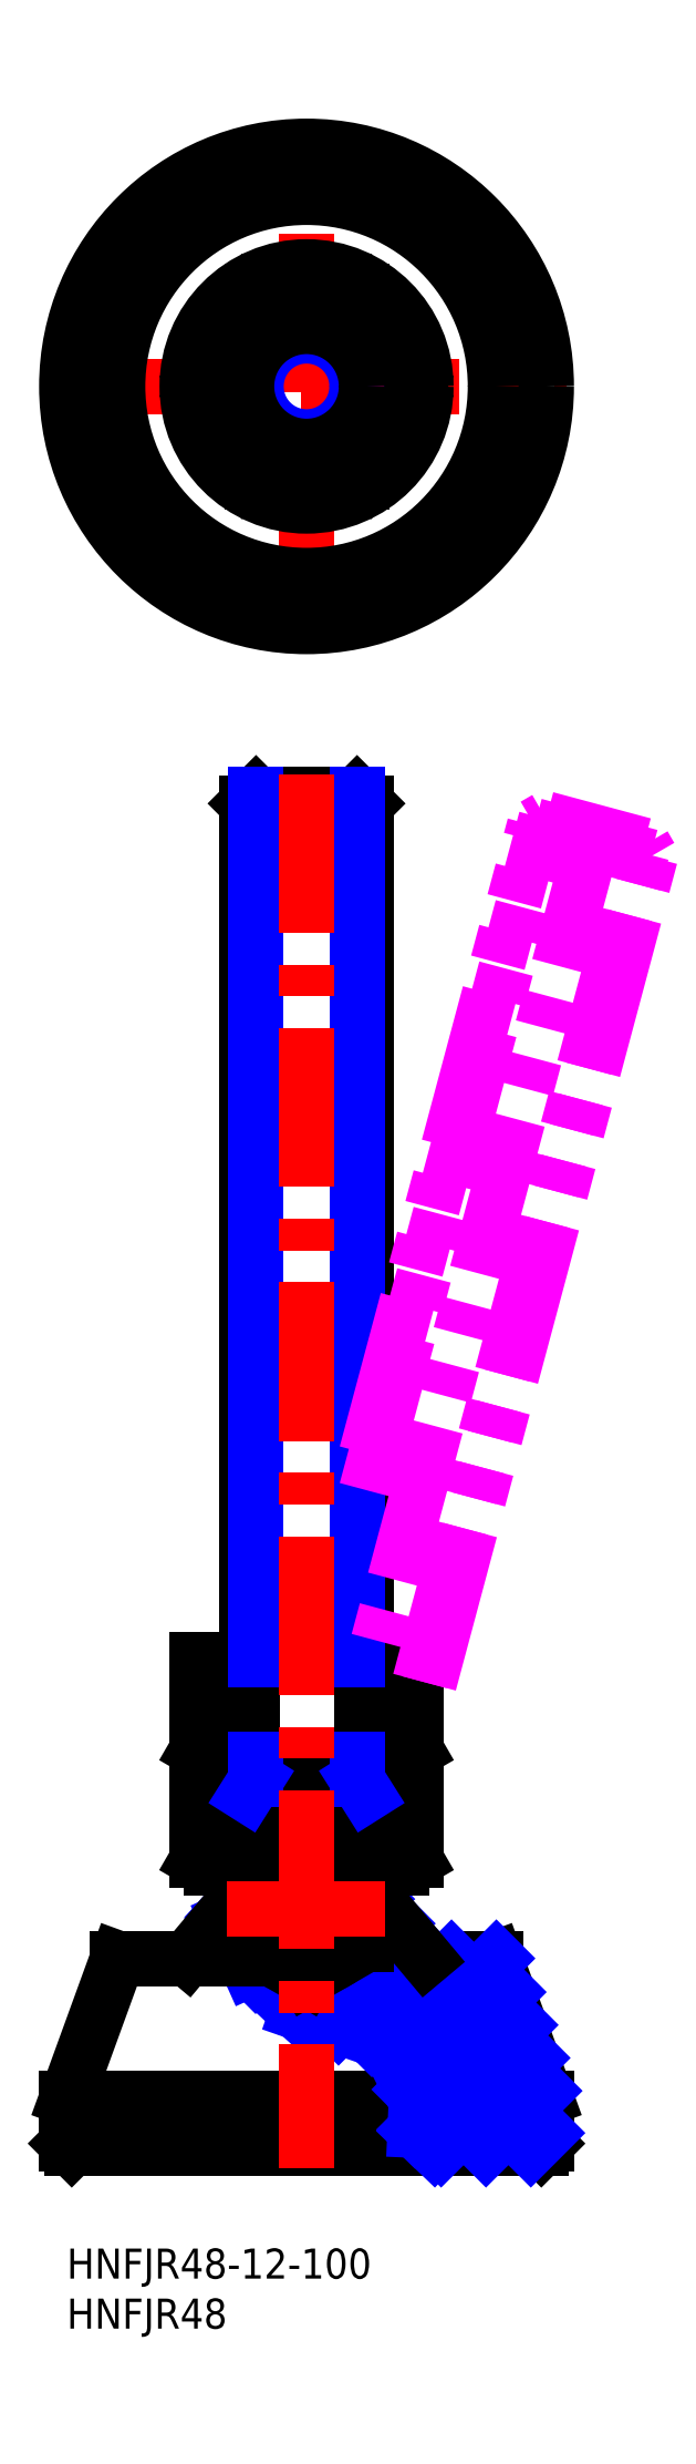
<metadata>
{"format":"dxf","ext":"dxf","renderer":"ezdxf+matplotlib","layout":"modelspace","background":"white","min_lineweight":24,"dpi":150}
</metadata>
<code>
0
SECTION
2
ENTITIES
0
INSERT
8
MSM_CONTINUOUS
2
*U14
10
0
20
0
30
0
0
INSERT
8
MSM_CONTINUOUS
2
*U15
10
0
20
0
30
0
0
LINE
8
MSM_CENTER
10
-2
20
186.2
30
0
11
50
21
186.2
31
0
0
LINE
8
MSM_CENTER
10
24
20
160.1
30
0
11
24
21
212.2
31
0
0
LINE
8
MSM_CONTINUOUS
10
34.97
20
186.2
30
0
11
29.48
21
195.7
31
0
0
LINE
8
MSM_CONTINUOUS
10
29.48
20
195.7
30
0
11
18.52
21
195.7
31
0
0
LINE
8
MSM_CONTINUOUS
10
18.52
20
195.7
30
0
11
13.03
21
186.2
31
0
0
LINE
8
MSM_CONTINUOUS
10
13.03
20
186.2
30
0
11
18.52
21
176.7
31
0
0
LINE
8
MSM_CONTINUOUS
10
18.52
20
176.7
30
0
11
29.48
21
176.7
31
0
0
LINE
8
MSM_CONTINUOUS
10
29.48
20
176.7
30
0
11
34.97
21
186.2
31
0
0
CIRCLE
8
MSM_CONTINUOUS
10
24
20
186.2
30
0
40
24
0
CIRCLE
8
MSM_CONTINUOUS
10
24
20
186.2
30
0
40
18.9
0
CIRCLE
8
MSM_CONTINUOUS
10
24
20
186.2
30
0
40
11.95
0
LINE
8
MSM_DASHED
10
24
20
11.15
30
0
11
22
21
10
31
0
0
LINE
8
MSM_DASHED
10
26
20
10
30
0
11
24
21
11.15
31
0
0
LINE
8
MSM_CONTINUOUS
10
47.5
20
10
30
0
11
0.5
21
10
31
0
0
LINE
8
MSM_CONTINUOUS
10
47.5
20
10
30
0
11
48
21
10.5
31
0
0
LINE
8
MSM_CONTINUOUS
10
0
20
10.5
30
0
11
0.5
21
10
31
0
0
LINE
8
MSM_CONTINUOUS
10
36.25
20
10.5
30
0
11
-2.2e-15
21
10.5
31
0
0
LINE
8
MSM_CONTINUOUS
10
0
20
15
30
0
11
0
21
10.5
31
0
0
LINE
8
MSM_CONTINUOUS
10
48
20
10.5
30
0
11
48
21
15
31
0
0
LINE
8
MSM_CONTINUOUS
10
34.85
20
15
30
0
11
-2.2e-15
21
15
31
0
0
LINE
8
MSM_CONTINUOUS
10
42.9
20
29
30
0
11
35.96
21
29
31
0
0
LINE
8
MSM_CONTINUOUS
10
5.096
20
29
30
0
11
0
21
15
31
0
0
LINE
8
MSM_CONTINUOUS
10
48
20
15
30
0
11
42.9
21
29
31
0
0
LINE
8
MSM_NARROW
10
32.1
20
20.49
30
0
11
34.99
21
14.72
31
0
0
LINE
8
MSM_NARROW
10
34.86
20
11.83
30
0
11
36.77
21
10
31
0
0
LINE
8
MSM_NARROW
10
34.99
20
14.72
30
0
11
34.86
21
11.83
31
0
0
LINE
8
MSM_NARROW
10
23.07
20
23.62
30
0
11
32.1
21
20.49
31
0
0
LINE
8
MSM_NARROW
10
16.05
20
32.9
30
0
11
18.31
21
27.88
31
0
0
LINE
8
MSM_NARROW
10
18.31
20
27.88
30
0
11
23.07
21
23.62
31
0
0
LINE
8
MSM_NARROW
10
15.63
20
33.27
30
0
11
16.05
21
32.9
31
0
0
LINE
8
MSM_NARROW
10
15.74
20
33.18
30
0
11
18
21
35.43
31
0
0
LINE
8
MSM_NARROW
10
17.26
20
30.21
30
0
11
18
21
30.94
31
0
0
LINE
8
MSM_NARROW
10
18.9
20
27.35
30
0
11
20.53
21
28.98
31
0
0
LINE
8
MSM_NARROW
10
21.27
20
25.23
30
0
11
23.37
21
27.34
31
0
0
LINE
8
MSM_NARROW
10
30
20
33.96
30
0
11
30.97
21
34.94
31
0
0
LINE
8
MSM_NARROW
10
23.87
20
23.34
30
0
11
24
21
23.47
31
0
0
LINE
8
MSM_NARROW
10
24
20
23.47
30
0
11
33.02
21
32.49
31
0
0
LINE
8
MSM_NARROW
10
27.2
20
22.19
30
0
11
35.07
21
30.05
31
0
0
LINE
8
MSM_NARROW
10
30.54
20
21.03
30
0
11
38.51
21
29
31
0
0
LINE
8
MSM_NARROW
10
32.9
20
18.9
30
0
11
43
21
29
31
0
0
LINE
8
MSM_NARROW
10
34.39
20
15.91
30
0
11
44.13
21
25.64
31
0
0
LINE
8
MSM_NARROW
10
34.86
20
11.89
30
0
11
45.33
21
22.35
31
0
0
LINE
8
MSM_NARROW
10
37.47
20
10
30
0
11
46.52
21
19.06
31
0
0
LINE
8
MSM_NARROW
10
41.96
20
10
30
0
11
47.72
21
15.76
31
0
0
LINE
8
MSM_NARROW
10
46.45
20
10
30
0
11
48
21
11.55
31
0
0
CIRCLE
8
MSM_NARROW
10
24
20
186.2
30
0
40
5.053
0
CIRCLE
8
MSM_CONTINUOUS
10
24
20
186.2
30
0
40
6
0
ARC
8
MSM_CONTINUOUS
10
24
20
33.9
30
0
40
6
50
146.4
51
33.56
0
LINE
8
MSM_CONTINUOUS
10
17.5
20
35.5
30
0
11
12.05
21
29
31
0
0
LINE
8
MSM_CONTINUOUS
10
30
20
30.44
30
0
11
24
21
26.97
31
0
0
LINE
8
MSM_CONTINUOUS
10
18
20
30.44
30
0
11
24
21
26.97
31
0
0
LINE
8
MSM_CONTINUOUS
10
18
20
36.3
30
0
11
18
21
30.44
31
0
0
LINE
8
MSM_CONTINUOUS
10
19.1
20
30.44
30
0
11
18
21
30.44
31
0
0
LINE
8
MSM_CONTINUOUS
10
17.5
20
36.3
30
0
11
17.5
21
35.5
31
0
0
LINE
8
MSM_CONTINUOUS
10
18.5
20
36.3
30
0
11
17.5
21
36.3
31
0
0
LINE
8
MSM_CONTINUOUS
10
30.5
20
35.5
30
0
11
35.95
21
29
31
0
0
LINE
8
MSM_CONTINUOUS
10
30
20
36.3
30
0
11
30
21
30.44
31
0
0
LINE
8
MSM_CONTINUOUS
10
30
20
30.44
30
0
11
28.9
21
30.44
31
0
0
LINE
8
MSM_CONTINUOUS
10
29.5
20
36.3
30
0
11
30.5
21
36.3
31
0
0
LINE
8
MSM_CONTINUOUS
10
30.5
20
36.3
30
0
11
30.5
21
35.5
31
0
0
ARC
8
MSM_CONTINUOUS
10
15.77
20
42.86
30
0
40
4.856
50
235.6
51
304.4
0
LINE
8
MSM_CONTINUOUS
10
14.66
20
48.9
30
0
11
13.03
21
49.84
31
0
0
LINE
8
MSM_CONTINUOUS
10
14.5
20
38
30
0
11
13.03
21
38.85
31
0
0
LINE
8
MSM_CONTINUOUS
10
13.03
20
45.4
30
0
11
34.97
21
45.4
31
0
0
LINE
8
MSM_CONTINUOUS
10
13.03
20
49.84
30
0
11
13.03
21
58.9
31
0
0
LINE
8
MSM_CONTINUOUS
10
13.03
20
38.85
30
0
11
13.03
21
45.4
31
0
0
LINE
8
MSM_CONTINUOUS
10
34.97
20
49.84
30
0
11
34.97
21
58.9
31
0
0
LINE
8
MSM_CONTINUOUS
10
29.48
20
58.9
30
0
11
29.48
21
49.84
31
0
0
LINE
8
MSM_CONTINUOUS
10
18.52
20
58.9
30
0
11
18.52
21
49.84
31
0
0
ARC
8
MSM_CONTINUOUS
10
24
20
56.15
30
0
40
18.15
50
252.4
51
287.6
0
LINE
8
MSM_CONTINUOUS
10
14.66
20
48.9
30
0
11
33.34
21
48.9
31
0
0
LINE
8
MSM_CONTINUOUS
10
29
20
37.22
30
0
11
19
21
37.22
31
0
0
LINE
8
MSM_CONTINUOUS
10
14.5
20
38
30
0
11
33.5
21
38
31
0
0
LINE
8
MSM_CONTINUOUS
10
18.52
20
38.85
30
0
11
18.52
21
45.4
31
0
0
LINE
8
MSM_CONTINUOUS
10
19
20
38
30
0
11
19
21
37.22
31
0
0
ARC
8
MSM_CONTINUOUS
10
24
20
65.4
30
0
40
16.5
50
250.6
51
289.4
0
ARC
8
MSM_CONTINUOUS
10
15.77
20
53.38
30
0
40
4.477
50
247.8
51
307.8
0
ARC
8
MSM_CONTINUOUS
10
32.23
20
42.86
30
0
40
4.856
50
235.6
51
304.4
0
LINE
8
MSM_CONTINUOUS
10
29.48
20
38.85
30
0
11
29.48
21
45.4
31
0
0
LINE
8
MSM_CONTINUOUS
10
29
20
38
30
0
11
29
21
37.22
31
0
0
LINE
8
MSM_CONTINUOUS
10
34.97
20
38.85
30
0
11
34.97
21
45.4
31
0
0
LINE
8
MSM_CONTINUOUS
10
33.5
20
38
30
0
11
34.97
21
38.85
31
0
0
ARC
8
MSM_CONTINUOUS
10
32.23
20
53.38
30
0
40
4.477
50
232.2
51
292.2
0
LINE
8
MSM_CONTINUOUS
10
33.34
20
48.9
30
0
11
34.97
21
49.84
31
0
0
LINE
8
MSM_CONTINUOUS
10
13.03
20
58.9
30
0
11
34.97
21
58.9
31
0
0
LINE
8
MSM_CONTINUOUS
10
29.05
20
145.4
30
0
11
18.95
21
145.4
31
0
0
LINE
8
MSM_CONTINUOUS
10
18
20
144.5
30
0
11
30
21
144.5
31
0
0
LINE
8
MSM_CONTINUOUS
10
30
20
144.5
30
0
11
29.05
21
145.4
31
0
0
LINE
8
MSM_CONTINUOUS
10
18.95
20
145.4
30
0
11
18
21
144.5
31
0
0
LINE
8
MSM_CONTINUOUS
10
30
20
46.9
30
0
11
18
21
46.9
31
0
0
LINE
8
MSM_CONTINUOUS
10
18
20
58.9
30
0
11
18
21
144.5
31
0
0
LINE
8
MSM_CONTINUOUS
10
18
20
45.4
30
0
11
18
21
48.9
31
0
0
LINE
8
MSM_CONTINUOUS
10
30
20
58.9
30
0
11
30
21
144.5
31
0
0
LINE
8
MSM_CONTINUOUS
10
30
20
45.4
30
0
11
30
21
48.9
31
0
0
LINE
8
MSM_NARROW
10
30
20
45.4
30
0
11
29.05
21
46.9
31
0
0
LINE
8
MSM_NARROW
10
29.05
20
46.9
30
0
11
29.05
21
48.9
31
0
0
LINE
8
MSM_NARROW
10
18
20
45.4
30
0
11
18.95
21
46.9
31
0
0
LINE
8
MSM_NARROW
10
18.95
20
46.9
30
0
11
18.95
21
48.9
31
0
0
LINE
8
MSM_NARROW
10
18.95
20
58.9
30
0
11
18.95
21
145.4
31
0
0
LINE
8
MSM_NARROW
10
29.05
20
58.9
30
0
11
29.05
21
145.4
31
0
0
LINE
8
MSM_CONTINUOUS
10
17.81
20
29
30
0
11
5.096
21
29
31
0
0
LINE
8
MSM_IMAGINARY
10
57.74
20
140.3
30
0
11
47.98
21
142.9
31
0
0
LINE
8
MSM_IMAGINARY
10
46.82
20
142.2
30
0
11
58.41
21
139.1
31
0
0
LINE
8
MSM_IMAGINARY
10
58.41
20
139.1
30
0
11
57.74
21
140.3
31
0
0
LINE
8
MSM_IMAGINARY
10
47.98
20
142.9
30
0
11
46.82
21
142.2
31
0
0
LINE
8
MSM_IMAGINARY
10
35.35
20
56.74
30
0
11
57.74
21
140.3
31
0
0
LINE
8
MSM_IMAGINARY
10
36.27
20
56.5
30
0
11
58.41
21
139.1
31
0
0
LINE
8
MSM_IMAGINARY
10
30
20
79.47
30
0
11
46.82
21
142.2
31
0
0
LINE
8
MSM_IMAGINARY
10
30
20
75.81
30
0
11
47.98
21
142.9
31
0
0
LINE
8
MSM_IMAGINARY
10
53.38
20
143.5
30
0
11
30.7
21
58.9
31
0
0
LINE
8
MSM_CENTER
10
24
20
147.4
30
0
11
24
21
8.003
31
0
0
LINE
8
MSM_CENTER
10
16
20
33.9
30
0
11
32
21
33.9
31
0
0
ENDSEC
0
EOF

</code>
